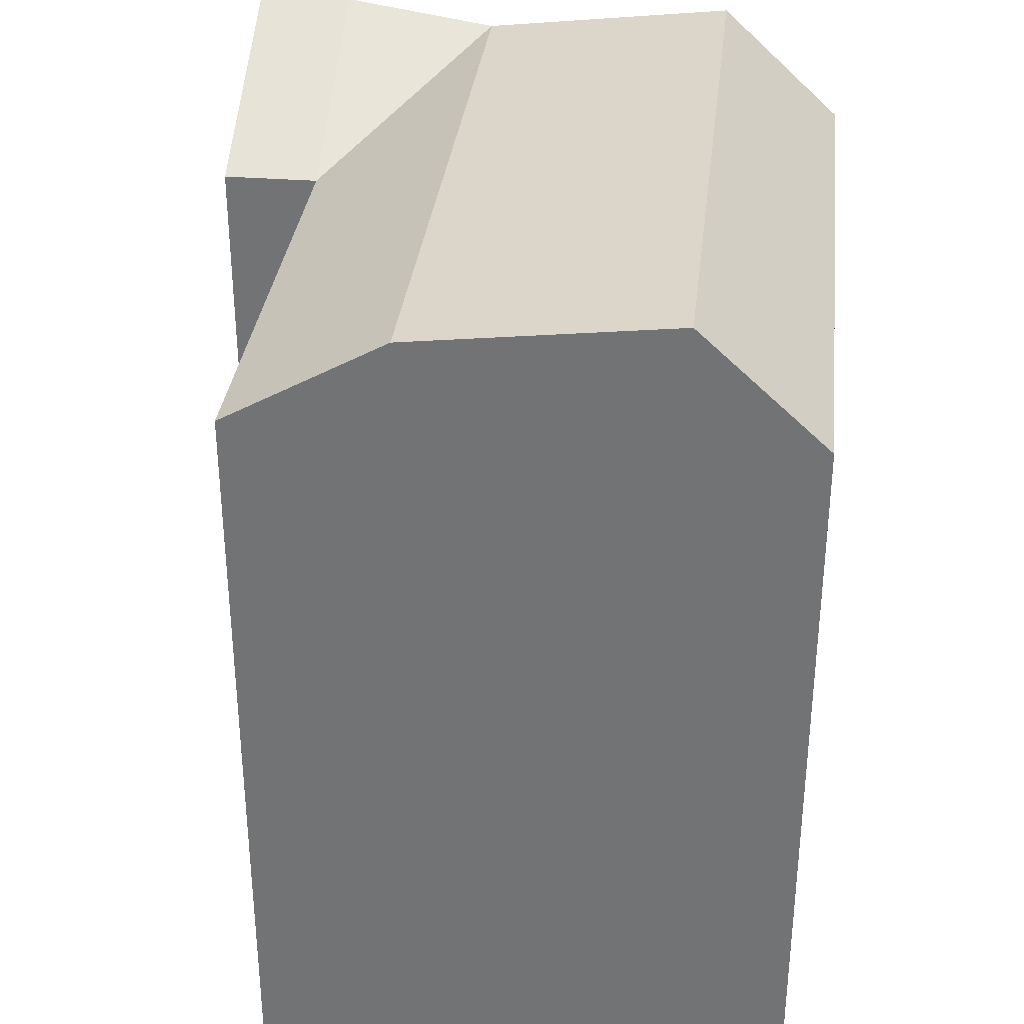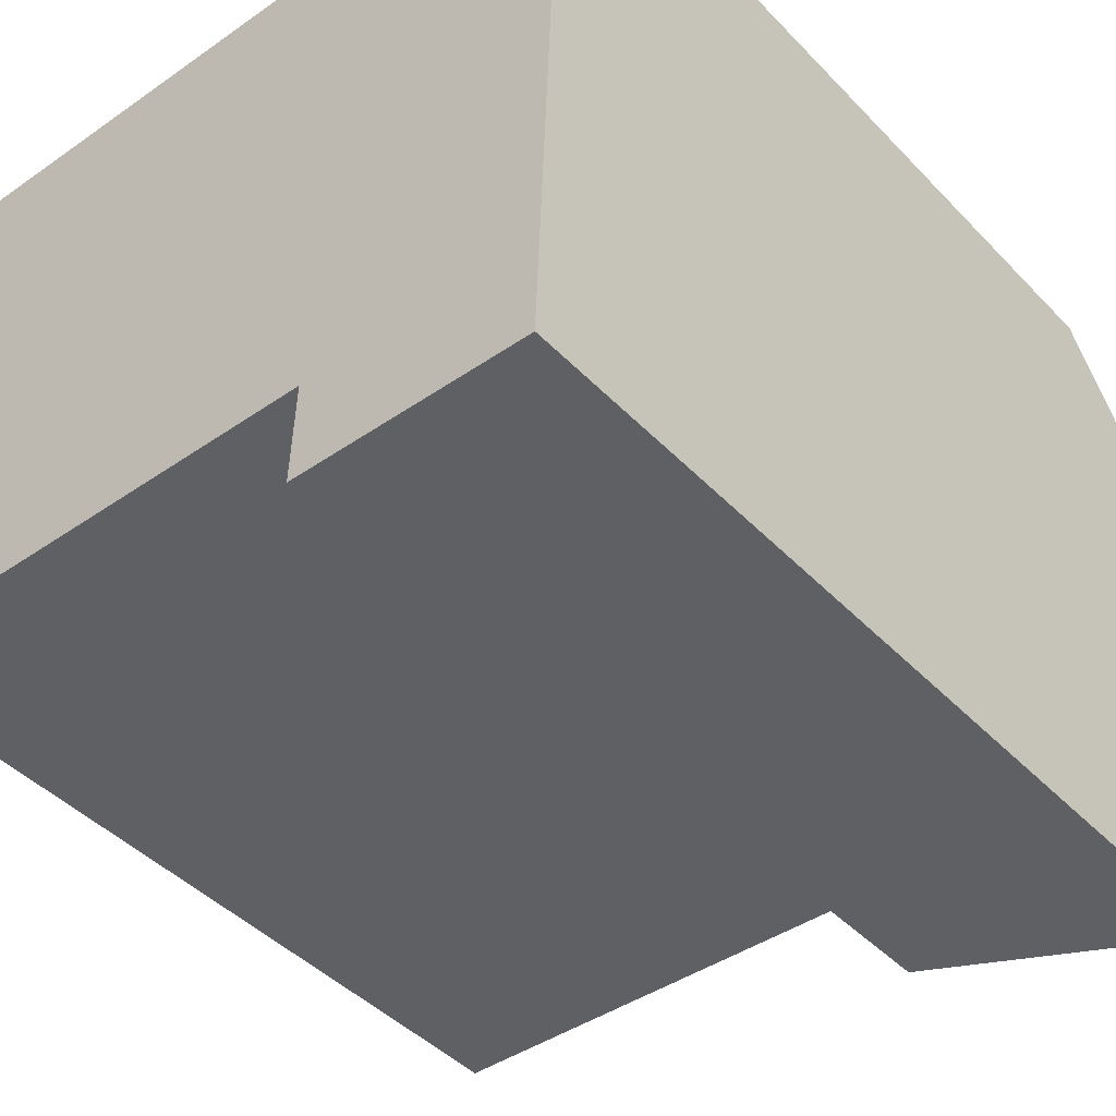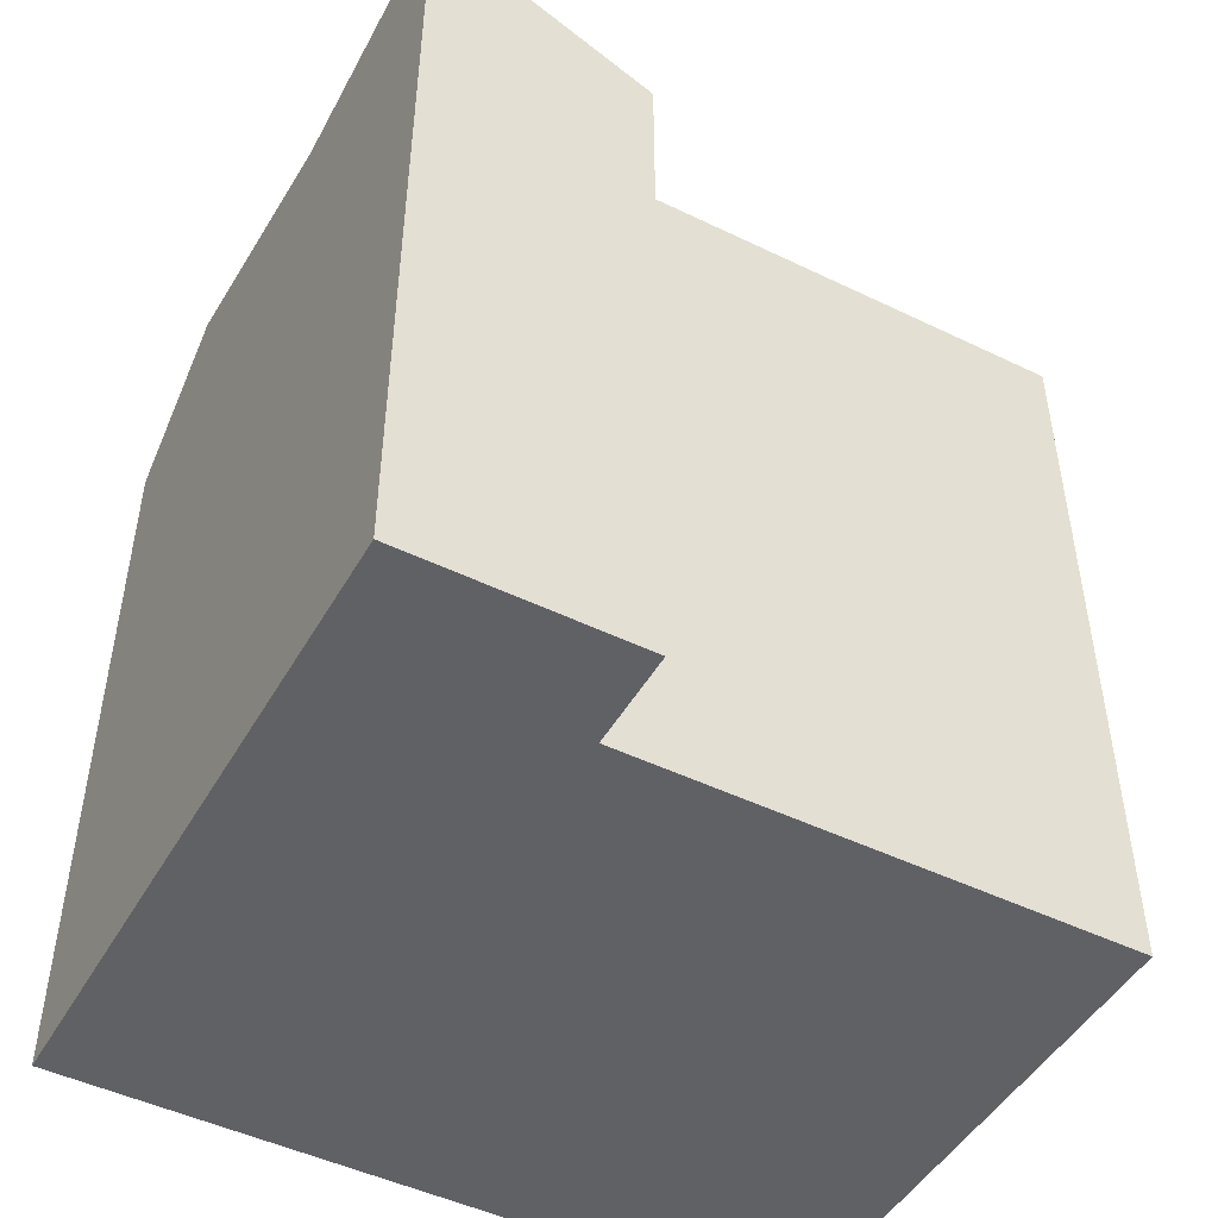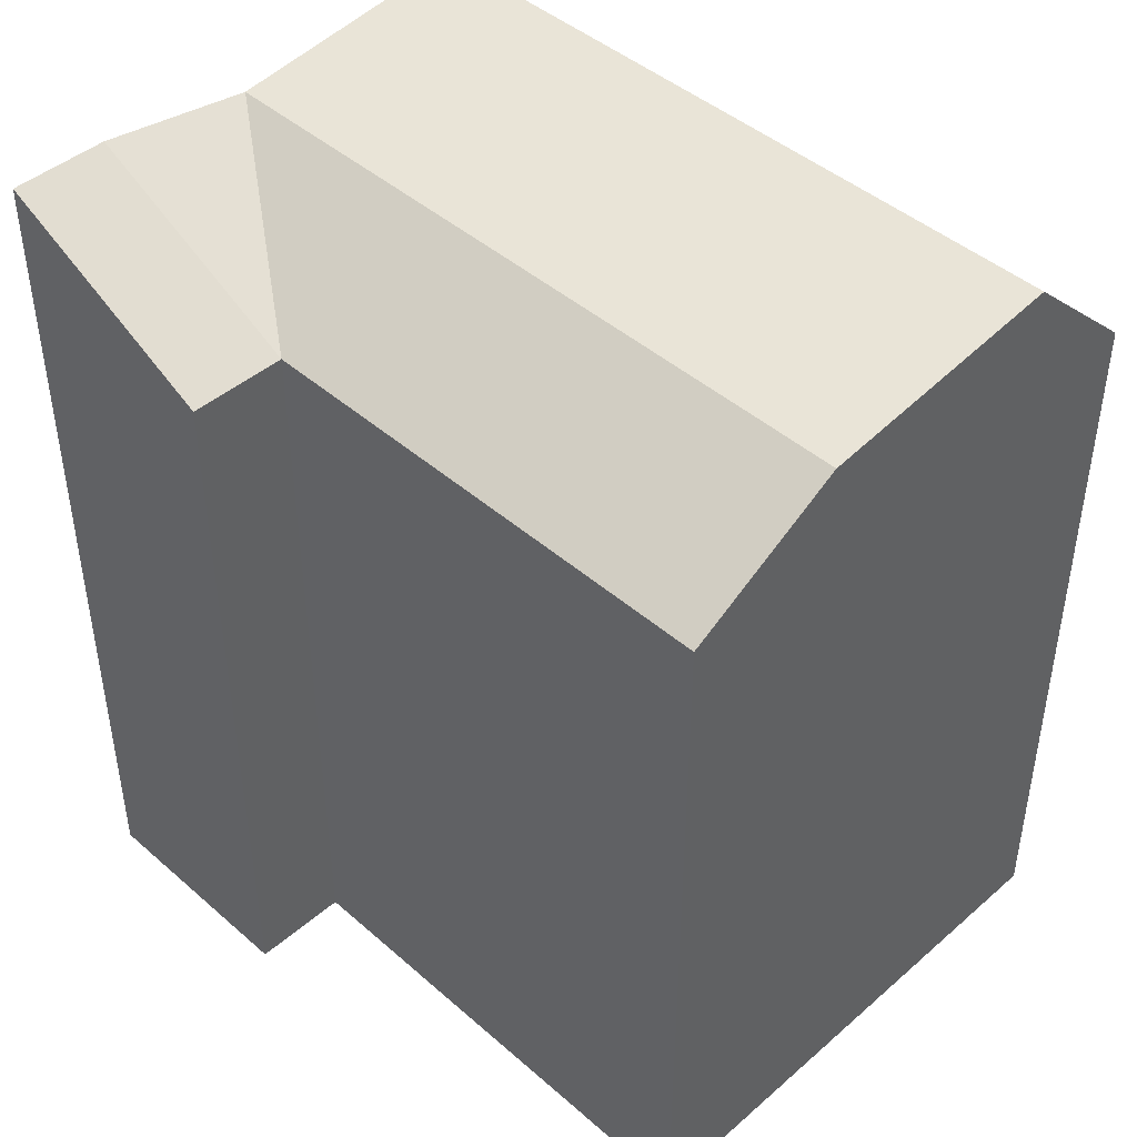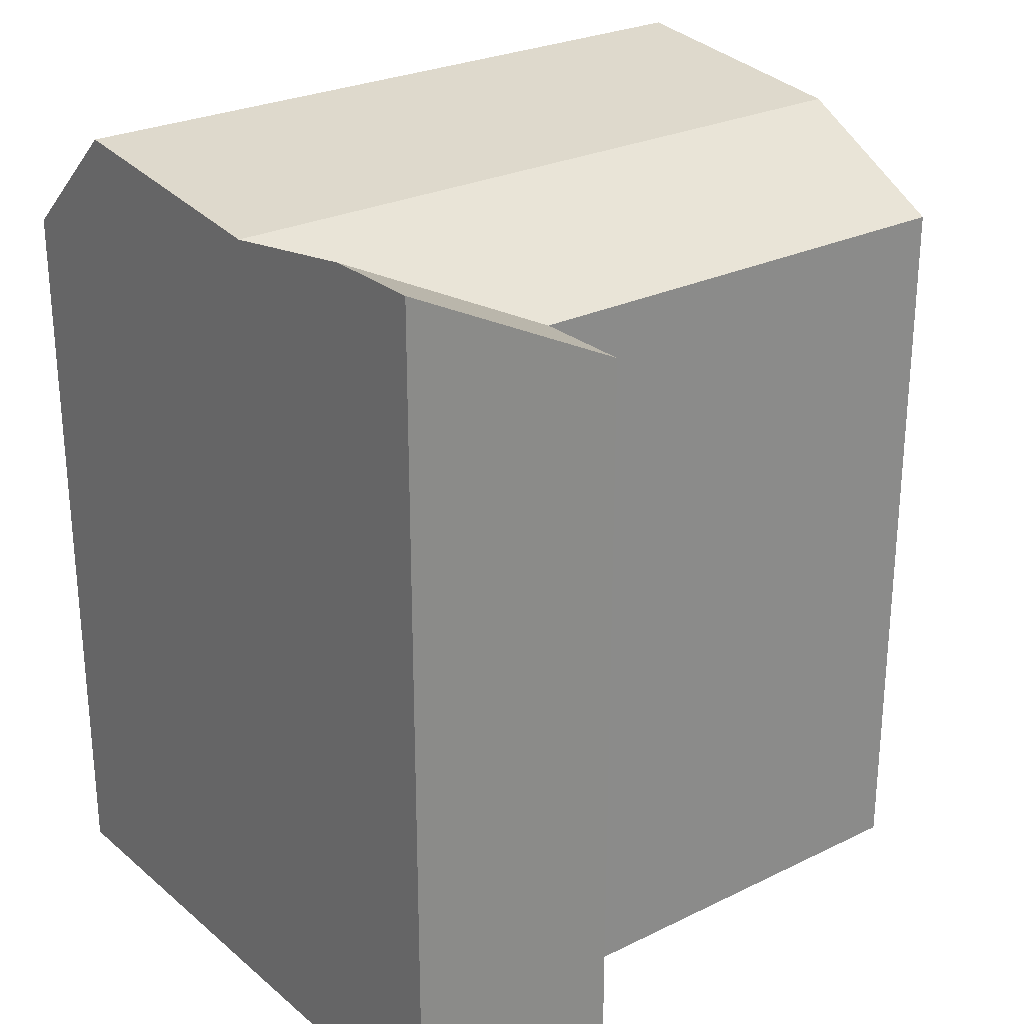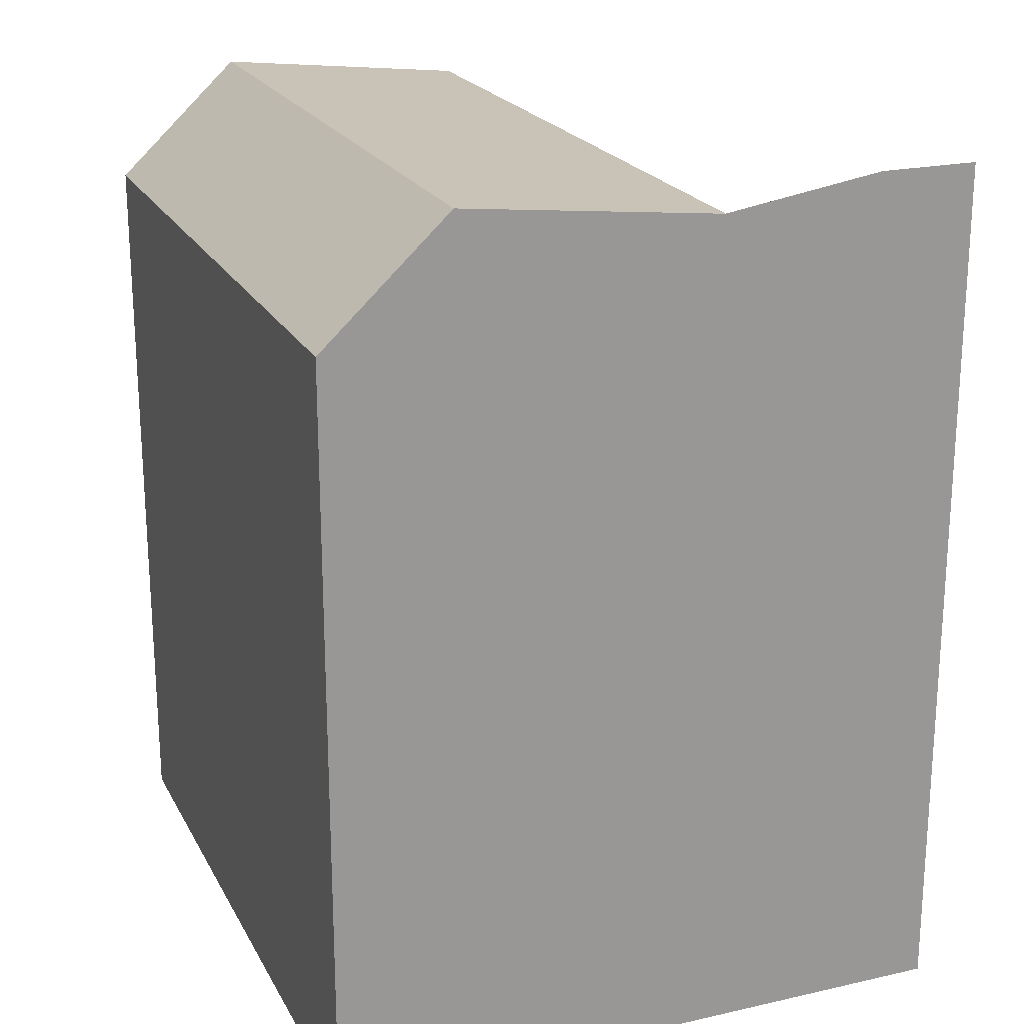
<metadata>
{"format":"obj","ext":"obj","renderer":"f3d","projection":"perspective","resolution":1024,"background":"white","views":[{"elev":33.4,"azim":-81.8,"up":"+Y"},{"elev":-44.2,"azim":40.1,"up":"+Z"},{"elev":-48.3,"azim":153.3,"up":"+Y"},{"elev":44.5,"azim":-132.9,"up":"+Y"},{"elev":26.4,"azim":144.2,"up":"+Y"},{"elev":21.3,"azim":70.2,"up":"+Y"}]}
</metadata>
<code>
v  18.22 -6.004e-16 9.805
v  18.33 18.64 12.93
v  18.33 -7.917e-16 12.93
v  17.98 -2.091e-16 3.414
v  17.83 3.183e-17 -0.5198
v  17.74 1.811e-16 -2.958
v  17.74 21.44 -2.959
v  17.98 20.83 3.414
v  17.83 21.44 -0.5204
v  18.22 21.54 9.804
v  0.1661 20.83 3.933
v  0.5666 18.64 13.45
v  0.4351 21.54 10.32
v  0.0003974 18.64 -0.0005907
v  0 0 0
v  0.5662 -8.234e-16 13.45
v  0.1656 -2.408e-16 3.933
v  0.4346 -6.321e-16 10.32
v  12.68 -8.018e-16 13.09
v  12.68 18.64 13.09
v  12.18 18.64 -0.3557
v  12.09 1.702e-16 -2.779
v  12.18 2.174e-17 -0.3551
v  12.09 18.64 -2.78
v  12.33 20.83 3.578
v  12.57 21.54 9.969
g defaultobject
f 1 2 3
f 2 1 4
f 2 4 5
f 2 5 6
f 2 6 7
f 2 7 8
f 8 7 9
f 10 2 8
f 11 12 13
f 12 11 14
f 12 14 15
f 12 15 16
f 16 15 17
f 16 17 18
f 2 19 3
f 19 2 16
f 16 2 12
f 12 2 20
f 21 22 23
f 22 21 24
f 24 6 22
f 6 24 7
f 14 23 15
f 23 14 21
f 21 25 8
f 25 21 11
f 11 21 14
f 8 26 10
f 26 8 13
f 13 8 25
f 13 25 11
f 10 20 2
f 20 10 26
f 20 26 12
f 12 26 13
f 21 7 24
f 7 21 9
f 8 9 21
f 5 22 6
f 22 5 4
f 22 4 1
f 22 1 23
f 23 1 3
f 23 3 15
f 15 3 19
f 15 19 16
f 15 16 17
f 17 16 18

</code>
